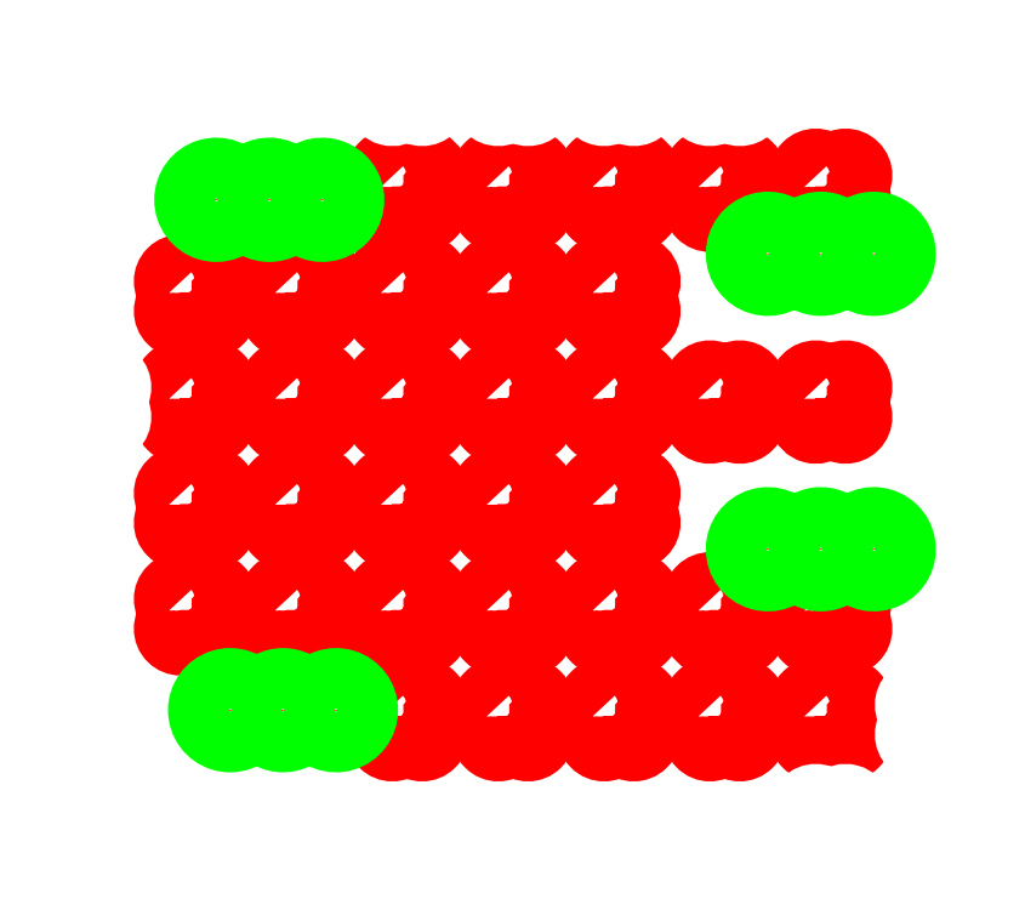
<metadata>
{"format":"dxf","ext":"dxf","renderer":"ezdxf+matplotlib","layout":"modelspace","background":"white","min_lineweight":24,"dpi":150}
</metadata>
<code>
0
SECTION
2
ENTITIES
0
LWPOLYLINE
8
holes
90
        9
70
   128
43
0
10
27.5
20
-24.69
42
-1
10
29.69
20
-22.5
10
30.31
20
-22.5
42
-1
10
32.5
20
-24.69
10
32.5
20
-25.31
42
-1
10
30.31
20
-27.5
10
29.69
20
-27.5
42
-1
10
27.5
20
-25.31
10
27.5
20
-24.69
0
LWPOLYLINE
8
holes
90
        9
70
   128
43
0
10
-12.5
20
25.31
42
-1
10
-10.31
20
27.5
10
-9.692
20
27.5
42
-1
10
-7.5
20
25.31
10
-7.5
20
24.69
42
-1
10
-9.692
20
22.5
10
-10.31
20
22.5
42
-1
10
-12.5
20
24.69
10
-12.5
20
25.31
0
LWPOLYLINE
8
holes
90
        9
70
   128
43
0
10
7.5
20
25.31
42
-1
10
9.692
20
27.5
10
10.31
20
27.5
42
-1
10
12.5
20
25.31
10
12.5
20
24.69
42
-1
10
10.31
20
22.5
10
9.692
20
22.5
42
-1
10
7.5
20
24.69
10
7.5
20
25.31
0
LWPOLYLINE
8
holes
90
        9
70
   128
43
0
10
-2.5
20
25.31
42
-1
10
-0.308
20
27.5
10
0.308
20
27.5
42
-1
10
2.5
20
25.31
10
2.5
20
24.69
42
-1
10
0.308
20
22.5
10
-0.308
20
22.5
42
-1
10
-2.5
20
24.69
10
-2.5
20
25.31
0
LWPOLYLINE
8
holes
90
        9
70
   128
43
0
10
17.5
20
25.31
42
-1
10
19.69
20
27.5
10
20.31
20
27.5
42
-1
10
22.5
20
25.31
10
22.5
20
24.69
42
-1
10
20.31
20
22.5
10
19.69
20
22.5
42
-1
10
17.5
20
24.69
10
17.5
20
25.31
0
LWPOLYLINE
8
holes
90
        9
70
   128
43
0
10
-22.5
20
15.31
42
-1
10
-20.31
20
17.5
10
-19.69
20
17.5
42
-1
10
-17.5
20
15.31
10
-17.5
20
14.69
42
-1
10
-19.69
20
12.5
10
-20.31
20
12.5
42
-1
10
-22.5
20
14.69
10
-22.5
20
15.31
0
LWPOLYLINE
8
holes
90
        9
70
   128
43
0
10
-12.5
20
15.31
42
-1
10
-10.31
20
17.5
10
-9.692
20
17.5
42
-1
10
-7.5
20
15.31
10
-7.5
20
14.69
42
-1
10
-9.692
20
12.5
10
-10.31
20
12.5
42
-1
10
-12.5
20
14.69
10
-12.5
20
15.31
0
LWPOLYLINE
8
holes
90
        9
70
   128
43
0
10
7.5
20
15.31
42
-1
10
9.692
20
17.5
10
10.31
20
17.5
42
-1
10
12.5
20
15.31
10
12.5
20
14.69
42
-1
10
10.31
20
12.5
10
9.692
20
12.5
42
-1
10
7.5
20
14.69
10
7.5
20
15.31
0
LWPOLYLINE
8
holes
90
        9
70
   128
43
0
10
-2.5
20
15.31
42
-1
10
-0.308
20
17.5
10
0.308
20
17.5
42
-1
10
2.5
20
15.31
10
2.5
20
14.69
42
-1
10
0.308
20
12.5
10
-0.308
20
12.5
42
-1
10
-2.5
20
14.69
10
-2.5
20
15.31
0
LWPOLYLINE
8
holes
90
        9
70
   128
43
0
10
-32.5
20
5.308
42
-1
10
-30.31
20
7.5
10
-29.69
20
7.5
42
-1
10
-27.5
20
5.308
10
-27.5
20
4.692
42
-1
10
-29.69
20
2.5
10
-30.31
20
2.5
42
-1
10
-32.5
20
4.692
10
-32.5
20
5.308
0
LWPOLYLINE
8
holes
90
        9
70
   128
43
0
10
-22.5
20
5.308
42
-1
10
-20.31
20
7.5
10
-19.69
20
7.5
42
-1
10
-17.5
20
5.308
10
-17.5
20
4.692
42
-1
10
-19.69
20
2.5
10
-20.31
20
2.5
42
-1
10
-22.5
20
4.692
10
-22.5
20
5.308
0
LWPOLYLINE
8
holes
90
        9
70
   128
43
0
10
-12.5
20
5.308
42
-1
10
-10.31
20
7.5
10
-9.692
20
7.5
42
-1
10
-7.5
20
5.308
10
-7.5
20
4.692
42
-1
10
-9.692
20
2.5
10
-10.31
20
2.5
42
-1
10
-12.5
20
4.692
10
-12.5
20
5.308
0
LWPOLYLINE
8
0
90
      233
70
   128
43
0
10
37.5
20
37.4
42
0.4142
10
37.4
20
37.5
10
32.6
20
37.5
42
0.4142
10
32.5
20
37.4
10
32.5
20
34.69
42
-1
10
30.31
20
32.5
10
29.69
20
32.5
42
-1
10
27.5
20
34.69
10
27.5
20
37.4
42
0.4142
10
27.4
20
37.5
10
22.6
20
37.5
42
0.4142
10
22.5
20
37.4
10
22.5
20
34.69
42
-1
10
20.31
20
32.5
10
19.69
20
32.5
42
-1
10
17.5
20
34.69
10
17.5
20
37.4
42
0.4142
10
17.4
20
37.5
10
12.6
20
37.5
42
0.4142
10
12.5
20
37.4
10
12.5
20
34.69
42
-1
10
10.31
20
32.5
10
9.692
20
32.5
42
-1
10
7.5
20
34.69
10
7.5
20
37.4
42
0.4142
10
7.4
20
37.5
10
2.6
20
37.5
42
0.4142
10
2.5
20
37.4
10
2.5
20
34.69
42
-1
10
0.308
20
32.5
10
-0.308
20
32.5
42
-1
10
-2.5
20
34.69
10
-2.5
20
37.4
42
0.4142
10
-2.6
20
37.5
10
-7.4
20
37.5
42
0.4142
10
-7.5
20
37.4
10
-7.5
20
34.69
42
-1
10
-9.692
20
32.5
10
-10.31
20
32.5
42
-1
10
-12.5
20
34.69
10
-12.5
20
37.4
42
0.4142
10
-12.6
20
37.5
10
-17.4
20
37.5
42
0.4142
10
-17.5
20
37.4
10
-17.5
20
34.69
42
-1
10
-19.69
20
32.5
10
-20.31
20
32.5
42
-1
10
-22.5
20
34.69
10
-22.5
20
37.4
42
0.4142
10
-22.6
20
37.5
10
-27.4
20
37.5
42
0.4142
10
-27.5
20
37.4
10
-27.5
20
34.69
42
-1
10
-29.69
20
32.5
10
-30.31
20
32.5
42
-1
10
-32.5
20
34.69
10
-32.5
20
37.4
42
0.4142
10
-32.6
20
37.5
10
-37.4
20
37.5
42
0.4142
10
-37.5
20
37.4
10
-37.5
20
34.69
42
-1
10
-39.69
20
32.5
10
-42.4
20
32.5
42
0.4142
10
-42.5
20
32.4
10
-42.5
20
27.6
42
0.4142
10
-42.4
20
27.5
10
-39.69
20
27.5
42
-1
10
-37.5
20
25.31
10
-37.5
20
24.69
42
-1
10
-39.69
20
22.5
10
-42.4
20
22.5
42
0.4142
10
-42.5
20
22.4
10
-42.5
20
17.6
42
0.4142
10
-42.4
20
17.5
10
-39.69
20
17.5
42
-1
10
-37.5
20
15.31
10
-37.5
20
14.69
42
-1
10
-39.69
20
12.5
10
-42.4
20
12.5
42
0.4142
10
-42.5
20
12.4
10
-42.5
20
7.6
42
0.4142
10
-42.4
20
7.5
10
-39.69
20
7.5
42
-1
10
-37.5
20
5.308
10
-37.5
20
4.692
42
-1
10
-39.69
20
2.5
10
-42.4
20
2.5
42
0.4142
10
-42.5
20
2.4
10
-42.5
20
-2.4
42
0.4142
10
-42.4
20
-2.5
10
-39.69
20
-2.5
42
-1
10
-37.5
20
-4.692
10
-37.5
20
-5.308
42
-1
10
-39.69
20
-7.5
10
-42.4
20
-7.5
42
0.4142
10
-42.5
20
-7.6
10
-42.5
20
-12.4
42
0.4142
10
-42.4
20
-12.5
10
-39.69
20
-12.5
42
-1
10
-37.5
20
-14.69
10
-37.5
20
-15.31
42
-1
10
-39.69
20
-17.5
10
-42.4
20
-17.5
42
0.4142
10
-42.5
20
-17.6
10
-42.5
20
-22.4
42
0.4142
10
-42.4
20
-22.5
10
-39.69
20
-22.5
42
-1
10
-37.5
20
-24.69
10
-37.5
20
-25.31
42
-1
10
-39.69
20
-27.5
10
-42.4
20
-27.5
42
0.4142
10
-42.5
20
-27.6
10
-42.5
20
-32.4
42
0.4142
10
-42.4
20
-32.5
10
-39.69
20
-32.5
42
-1
10
-37.5
20
-34.69
10
-37.5
20
-37.4
42
0.4142
10
-37.4
20
-37.5
10
-32.6
20
-37.5
42
0.4142
10
-32.5
20
-37.4
10
-32.5
20
-34.69
42
-1
10
-30.31
20
-32.5
10
-29.69
20
-32.5
42
-1
10
-27.5
20
-34.69
10
-27.5
20
-37.4
42
0.4142
10
-27.4
20
-37.5
10
-22.6
20
-37.5
42
0.4142
10
-22.5
20
-37.4
10
-22.5
20
-34.69
42
-1
10
-20.31
20
-32.5
10
-19.69
20
-32.5
42
-1
10
-17.5
20
-34.69
10
-17.5
20
-37.4
42
0.4142
10
-17.4
20
-37.5
10
-12.6
20
-37.5
42
0.4142
10
-12.5
20
-37.4
10
-12.5
20
-34.69
42
-1
10
-10.31
20
-32.5
10
-9.692
20
-32.5
42
-1
10
-7.5
20
-34.69
10
-7.5
20
-37.4
42
0.4142
10
-7.4
20
-37.5
10
-2.6
20
-37.5
42
0.4142
10
-2.5
20
-37.4
10
-2.5
20
-34.69
42
-1
10
-0.308
20
-32.5
10
0.308
20
-32.5
42
-1
10
2.5
20
-34.69
10
2.5
20
-37.4
42
0.4142
10
2.6
20
-37.5
10
7.4
20
-37.5
42
0.4142
10
7.5
20
-37.4
10
7.5
20
-34.69
42
-1
10
9.692
20
-32.5
10
10.31
20
-32.5
42
-1
10
12.5
20
-34.69
10
12.5
20
-37.4
42
0.4142
10
12.6
20
-37.5
10
17.4
20
-37.5
42
0.4142
10
17.5
20
-37.4
10
17.5
20
-34.69
42
-1
10
19.69
20
-32.5
10
20.31
20
-32.5
42
-1
10
22.5
20
-34.69
10
22.5
20
-37.4
42
0.4142
10
22.6
20
-37.5
10
27.4
20
-37.5
42
0.4142
10
27.5
20
-37.4
10
27.5
20
-34.69
42
-1
10
29.69
20
-32.5
10
30.31
20
-32.5
42
-1
10
32.5
20
-34.69
10
32.5
20
-37.4
42
0.4142
10
32.6
20
-37.5
10
37.4
20
-37.5
42
0.4142
10
37.5
20
-37.4
10
37.5
20
-34.69
42
-1
10
39.69
20
-32.5
10
42.4
20
-32.5
42
0.4142
10
42.5
20
-32.4
10
42.5
20
-27.6
42
0.4142
10
42.4
20
-27.5
10
39.69
20
-27.5
42
-1
10
37.5
20
-25.31
10
37.5
20
-24.69
42
-1
10
39.69
20
-22.5
10
42.4
20
-22.5
42
0.4142
10
42.5
20
-22.4
10
42.5
20
-17.6
42
0.4142
10
42.4
20
-17.5
10
39.69
20
-17.5
42
-1
10
37.5
20
-15.31
10
37.5
20
-14.69
42
-1
10
39.69
20
-12.5
10
42.4
20
-12.5
42
0.4142
10
42.5
20
-12.4
10
42.5
20
-7.6
42
0.4142
10
42.4
20
-7.5
10
39.69
20
-7.5
42
-1
10
37.5
20
-5.308
10
37.5
20
-4.692
42
-1
10
39.69
20
-2.5
10
42.4
20
-2.5
42
0.4142
10
42.5
20
-2.4
10
42.5
20
2.4
42
0.4142
10
42.4
20
2.5
10
39.69
20
2.5
42
-1
10
37.5
20
4.692
10
37.5
20
5.308
42
-1
10
39.69
20
7.5
10
42.4
20
7.5
42
0.4142
10
42.5
20
7.6
10
42.5
20
12.4
42
0.4142
10
42.4
20
12.5
10
39.69
20
12.5
42
-1
10
37.5
20
14.69
10
37.5
20
15.31
42
-1
10
39.69
20
17.5
10
42.4
20
17.5
42
0.4142
10
42.5
20
17.6
10
42.5
20
22.4
42
0.4142
10
42.4
20
22.5
10
39.69
20
22.5
42
-1
10
37.5
20
24.69
10
37.5
20
25.31
42
-1
10
39.69
20
27.5
10
42.4
20
27.5
42
0.4142
10
42.5
20
27.6
10
42.5
20
32.4
42
0.4142
10
42.4
20
32.5
10
39.69
20
32.5
42
-1
10
37.5
20
34.69
10
37.5
20
37.4
0
LWPOLYLINE
8
holes
90
        9
70
   128
43
0
10
7.5
20
5.308
42
-1
10
9.692
20
7.5
10
10.31
20
7.5
42
-1
10
12.5
20
5.308
10
12.5
20
4.692
42
-1
10
10.31
20
2.5
10
9.692
20
2.5
42
-1
10
7.5
20
4.692
10
7.5
20
5.308
0
LWPOLYLINE
8
holes
90
        9
70
   128
43
0
10
-2.5
20
5.308
42
-1
10
-0.308
20
7.5
10
0.308
20
7.5
42
-1
10
2.5
20
5.308
10
2.5
20
4.692
42
-1
10
0.308
20
2.5
10
-0.308
20
2.5
42
-1
10
-2.5
20
4.692
10
-2.5
20
5.308
0
LWPOLYLINE
8
holes
90
        9
70
   128
43
0
10
17.5
20
5.308
42
-1
10
19.69
20
7.5
10
20.31
20
7.5
42
-1
10
22.5
20
5.308
10
22.5
20
4.692
42
-1
10
20.31
20
2.5
10
19.69
20
2.5
42
-1
10
17.5
20
4.692
10
17.5
20
5.308
0
LWPOLYLINE
8
holes
90
        9
70
   128
43
0
10
27.5
20
5.308
42
-1
10
29.69
20
7.5
10
30.31
20
7.5
42
-1
10
32.5
20
5.308
10
32.5
20
4.692
42
-1
10
30.31
20
2.5
10
29.69
20
2.5
42
-1
10
27.5
20
4.692
10
27.5
20
5.308
0
LWPOLYLINE
8
holes
90
        9
70
   128
43
0
10
-32.5
20
-4.692
42
-1
10
-30.31
20
-2.5
10
-29.69
20
-2.5
42
-1
10
-27.5
20
-4.692
10
-27.5
20
-5.308
42
-1
10
-29.69
20
-7.5
10
-30.31
20
-7.5
42
-1
10
-32.5
20
-5.308
10
-32.5
20
-4.692
0
LWPOLYLINE
8
holes
90
        9
70
   128
43
0
10
-22.5
20
-4.692
42
-1
10
-20.31
20
-2.5
10
-19.69
20
-2.5
42
-1
10
-17.5
20
-4.692
10
-17.5
20
-5.308
42
-1
10
-19.69
20
-7.5
10
-20.31
20
-7.5
42
-1
10
-22.5
20
-5.308
10
-22.5
20
-4.692
0
LWPOLYLINE
8
holes
90
        9
70
   128
43
0
10
-12.5
20
-4.692
42
-1
10
-10.31
20
-2.5
10
-9.692
20
-2.5
42
-1
10
-7.5
20
-4.692
10
-7.5
20
-5.308
42
-1
10
-9.692
20
-7.5
10
-10.31
20
-7.5
42
-1
10
-12.5
20
-5.308
10
-12.5
20
-4.692
0
LWPOLYLINE
8
holes
90
        9
70
   128
43
0
10
7.5
20
-4.692
42
-1
10
9.692
20
-2.5
10
10.31
20
-2.5
42
-1
10
12.5
20
-4.692
10
12.5
20
-5.308
42
-1
10
10.31
20
-7.5
10
9.692
20
-7.5
42
-1
10
7.5
20
-5.308
10
7.5
20
-4.692
0
LWPOLYLINE
8
holes
90
        9
70
   128
43
0
10
-2.5
20
-4.692
42
-1
10
-0.308
20
-2.5
10
0.308
20
-2.5
42
-1
10
2.5
20
-4.692
10
2.5
20
-5.308
42
-1
10
0.308
20
-7.5
10
-0.308
20
-7.5
42
-1
10
-2.5
20
-5.308
10
-2.5
20
-4.692
0
LWPOLYLINE
8
holes
90
        9
70
   128
43
0
10
-32.5
20
-14.69
42
-1
10
-30.31
20
-12.5
10
-29.69
20
-12.5
42
-1
10
-27.5
20
-14.69
10
-27.5
20
-15.31
42
-1
10
-29.69
20
-17.5
10
-30.31
20
-17.5
42
-1
10
-32.5
20
-15.31
10
-32.5
20
-14.69
0
LWPOLYLINE
8
holes
90
        9
70
   128
43
0
10
-22.5
20
-14.69
42
-1
10
-20.31
20
-12.5
10
-19.69
20
-12.5
42
-1
10
-17.5
20
-14.69
10
-17.5
20
-15.31
42
-1
10
-19.69
20
-17.5
10
-20.31
20
-17.5
42
-1
10
-22.5
20
-15.31
10
-22.5
20
-14.69
0
LWPOLYLINE
8
holes
90
        9
70
   128
43
0
10
-12.5
20
-14.69
42
-1
10
-10.31
20
-12.5
10
-9.692
20
-12.5
42
-1
10
-7.5
20
-14.69
10
-7.5
20
-15.31
42
-1
10
-9.692
20
-17.5
10
-10.31
20
-17.5
42
-1
10
-12.5
20
-15.31
10
-12.5
20
-14.69
0
LWPOLYLINE
8
holes
90
        9
70
   128
43
0
10
7.5
20
-14.69
42
-1
10
9.692
20
-12.5
10
10.31
20
-12.5
42
-1
10
12.5
20
-14.69
10
12.5
20
-15.31
42
-1
10
10.31
20
-17.5
10
9.692
20
-17.5
42
-1
10
7.5
20
-15.31
10
7.5
20
-14.69
0
LWPOLYLINE
8
holes
90
        9
70
   128
43
0
10
-2.5
20
-14.69
42
-1
10
-0.308
20
-12.5
10
0.308
20
-12.5
42
-1
10
2.5
20
-14.69
10
2.5
20
-15.31
42
-1
10
0.308
20
-17.5
10
-0.308
20
-17.5
42
-1
10
-2.5
20
-15.31
10
-2.5
20
-14.69
0
LWPOLYLINE
8
holes
90
        9
70
   128
43
0
10
17.5
20
-14.69
42
-1
10
19.69
20
-12.5
10
20.31
20
-12.5
42
-1
10
22.5
20
-14.69
10
22.5
20
-15.31
42
-1
10
20.31
20
-17.5
10
19.69
20
-17.5
42
-1
10
17.5
20
-15.31
10
17.5
20
-14.69
0
LWPOLYLINE
8
holes
90
        9
70
   128
43
0
10
27.5
20
-14.69
42
-1
10
29.69
20
-12.5
10
30.31
20
-12.5
42
-1
10
32.5
20
-14.69
10
32.5
20
-15.31
42
-1
10
30.31
20
-17.5
10
29.69
20
-17.5
42
-1
10
27.5
20
-15.31
10
27.5
20
-14.69
0
LWPOLYLINE
8
holes
90
        9
70
   128
43
0
10
-12.5
20
-24.69
42
-1
10
-10.31
20
-22.5
10
-9.692
20
-22.5
42
-1
10
-7.5
20
-24.69
10
-7.5
20
-25.31
42
-1
10
-9.692
20
-27.5
10
-10.31
20
-27.5
42
-1
10
-12.5
20
-25.31
10
-12.5
20
-24.69
0
LWPOLYLINE
8
holes
90
        9
70
   128
43
0
10
7.5
20
-24.69
42
-1
10
9.692
20
-22.5
10
10.31
20
-22.5
42
-1
10
12.5
20
-24.69
10
12.5
20
-25.31
42
-1
10
10.31
20
-27.5
10
9.692
20
-27.5
42
-1
10
7.5
20
-25.31
10
7.5
20
-24.69
0
LWPOLYLINE
8
holes
90
        9
70
   128
43
0
10
-2.5
20
-24.69
42
-1
10
-0.308
20
-22.5
10
0.308
20
-22.5
42
-1
10
2.5
20
-24.69
10
2.5
20
-25.31
42
-1
10
0.308
20
-27.5
10
-0.308
20
-27.5
42
-1
10
-2.5
20
-25.31
10
-2.5
20
-24.69
0
LWPOLYLINE
8
holes
90
        9
70
   128
43
0
10
17.5
20
-24.69
42
-1
10
19.69
20
-22.5
10
20.31
20
-22.5
42
-1
10
22.5
20
-24.69
10
22.5
20
-25.31
42
-1
10
20.31
20
-27.5
10
19.69
20
-27.5
42
-1
10
17.5
20
-25.31
10
17.5
20
-24.69
0
LWPOLYLINE
8
holes
90
       13
70
     1
43
0
10
27.5
20
25.31
42
-0.4142
10
27.5
20
27.5
42
-0.4142
10
29.69
20
27.5
10
30.31
20
27.5
42
-0.4142
10
32.5
20
27.5
42
-0.4142
10
32.5
20
25.31
10
32.5
20
24.69
42
-0.4142
10
32.5
20
22.5
42
-0.4142
10
30.31
20
22.5
10
29.69
20
22.5
42
-0.4142
10
27.5
20
22.5
42
-0.4142
10
27.5
20
24.69
10
27.5
20
25.31
0
CIRCLE
8
holes
10
-16.73
20
-24.1
30
0
40
1.25
0
CIRCLE
8
holes
10
-18.03
20
24.1
30
0
40
1.25
0
CIRCLE
8
holes
10
34.07
20
19
30
0
40
1.25
0
CIRCLE
8
holes
10
34.07
20
-8.9
30
0
40
1.25
0
LWPOLYLINE
8
holes
90
       13
70
     1
43
0
10
-32.5
20
15.31
42
-0.4142
10
-32.5
20
17.5
42
-0.4142
10
-30.31
20
17.5
10
-29.69
20
17.5
42
-0.4142
10
-27.5
20
17.5
42
-0.4142
10
-27.5
20
15.31
10
-27.5
20
14.69
42
-0.4142
10
-27.5
20
12.5
42
-0.4142
10
-29.69
20
12.5
10
-30.31
20
12.5
42
-0.4142
10
-32.5
20
12.5
42
-0.4142
10
-32.5
20
14.69
10
-32.5
20
15.31
0
CIRCLE
8
holes
10
-26.73
20
-24.1
30
0
40
1.25
0
CIRCLE
8
holes
10
-28.03
20
24.1
30
0
40
1.25
0
CIRCLE
8
holes
10
24.07
20
19
30
0
40
1.25
0
CIRCLE
8
holes
10
24.07
20
-8.9
30
0
40
1.25
0
CIRCLE
8
holes
10
-21.73
20
-24.1
30
0
40
1.25
0
CIRCLE
8
holes
10
-23.03
20
24.1
30
0
40
1.25
0
CIRCLE
8
holes
10
29.07
20
19
30
0
40
1.25
0
CIRCLE
8
holes
10
29.07
20
-8.9
30
0
40
1.25
0
LWPOLYLINE
8
grav2.5mm
90
        5
70
   128
43
0
10
-24.23
20
-25.76
42
-3.317
10
-24.23
20
-22.44
42
-0.5367
10
-19.23
20
-22.44
42
-3.317
10
-19.23
20
-25.76
42
-0.5367
10
-24.23
20
-25.76
0
LWPOLYLINE
8
grav2.5mm
90
        5
70
   128
43
0
10
26.57
20
-10.56
42
-3.317
10
26.57
20
-7.242
42
-0.5367
10
31.57
20
-7.242
42
-3.317
10
31.57
20
-10.56
42
-0.5367
10
26.57
20
-10.56
0
LWPOLYLINE
8
grav2.5mm
90
        5
70
   128
43
0
10
26.57
20
17.34
42
-3.317
10
26.57
20
20.66
42
-0.5367
10
31.57
20
20.66
42
-3.317
10
31.57
20
17.34
42
-0.5367
10
26.57
20
17.34
0
LWPOLYLINE
8
grav2.5mm
90
        5
70
   128
43
0
10
-25.53
20
22.44
42
-3.317
10
-25.53
20
25.76
42
-0.5367
10
-20.53
20
25.76
42
-3.317
10
-20.53
20
22.44
42
-0.5367
10
-25.53
20
22.44
0
ENDSEC
0
EOF

</code>
